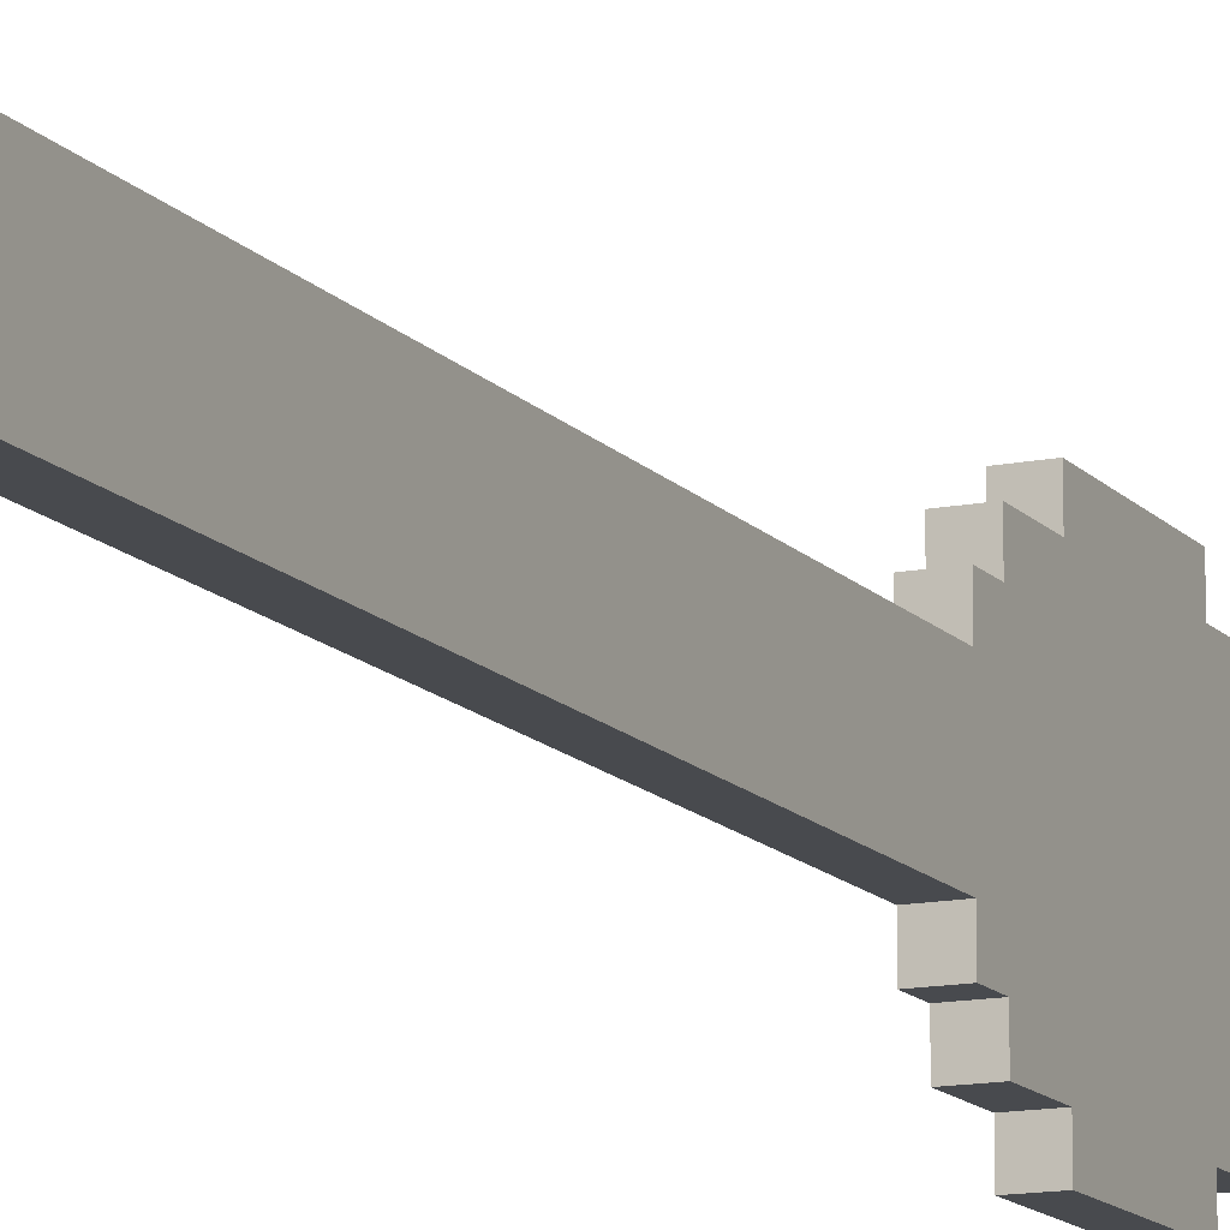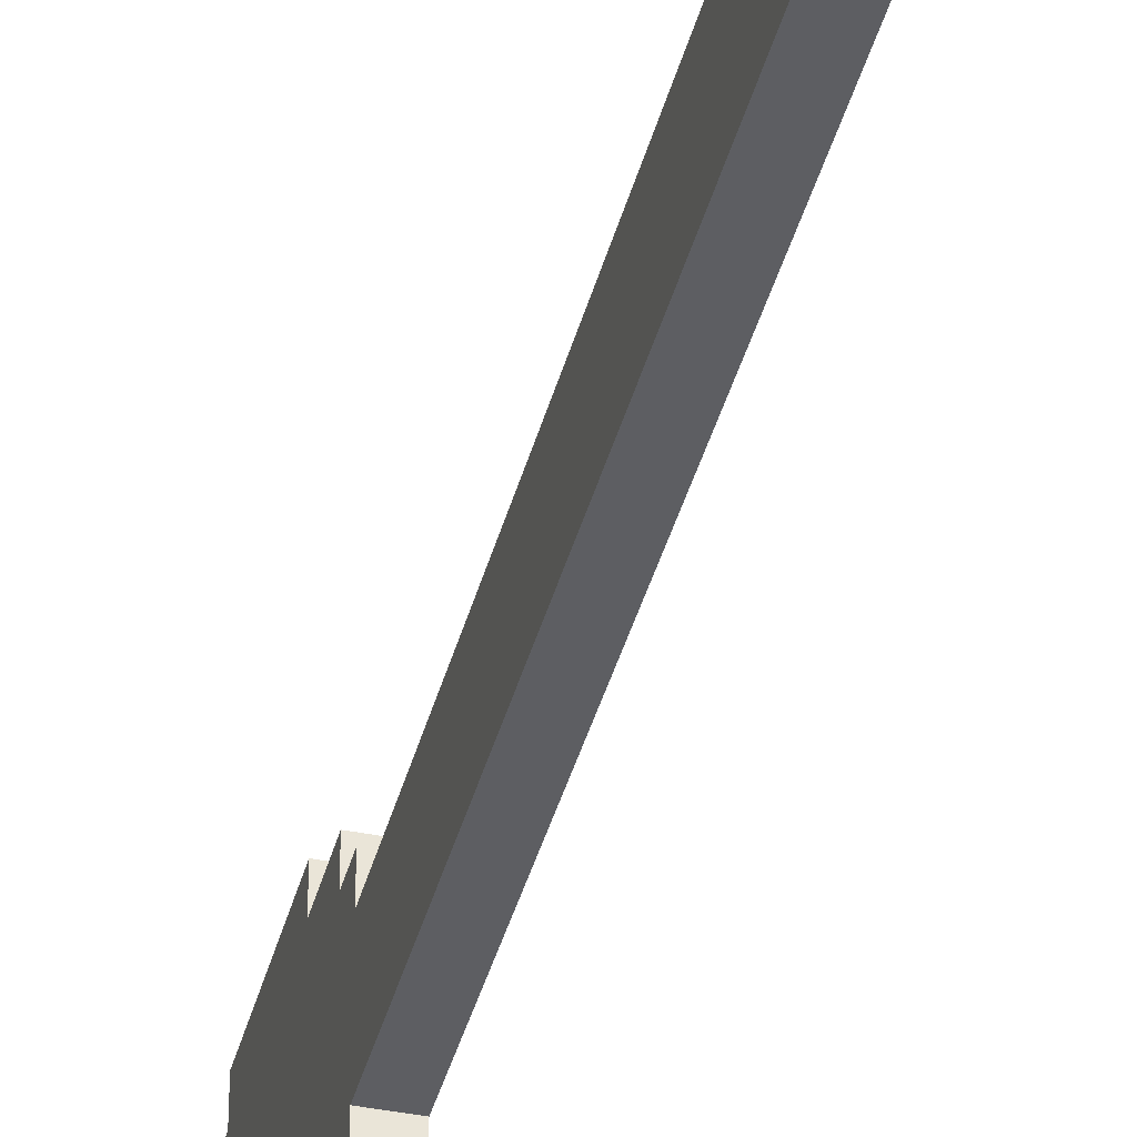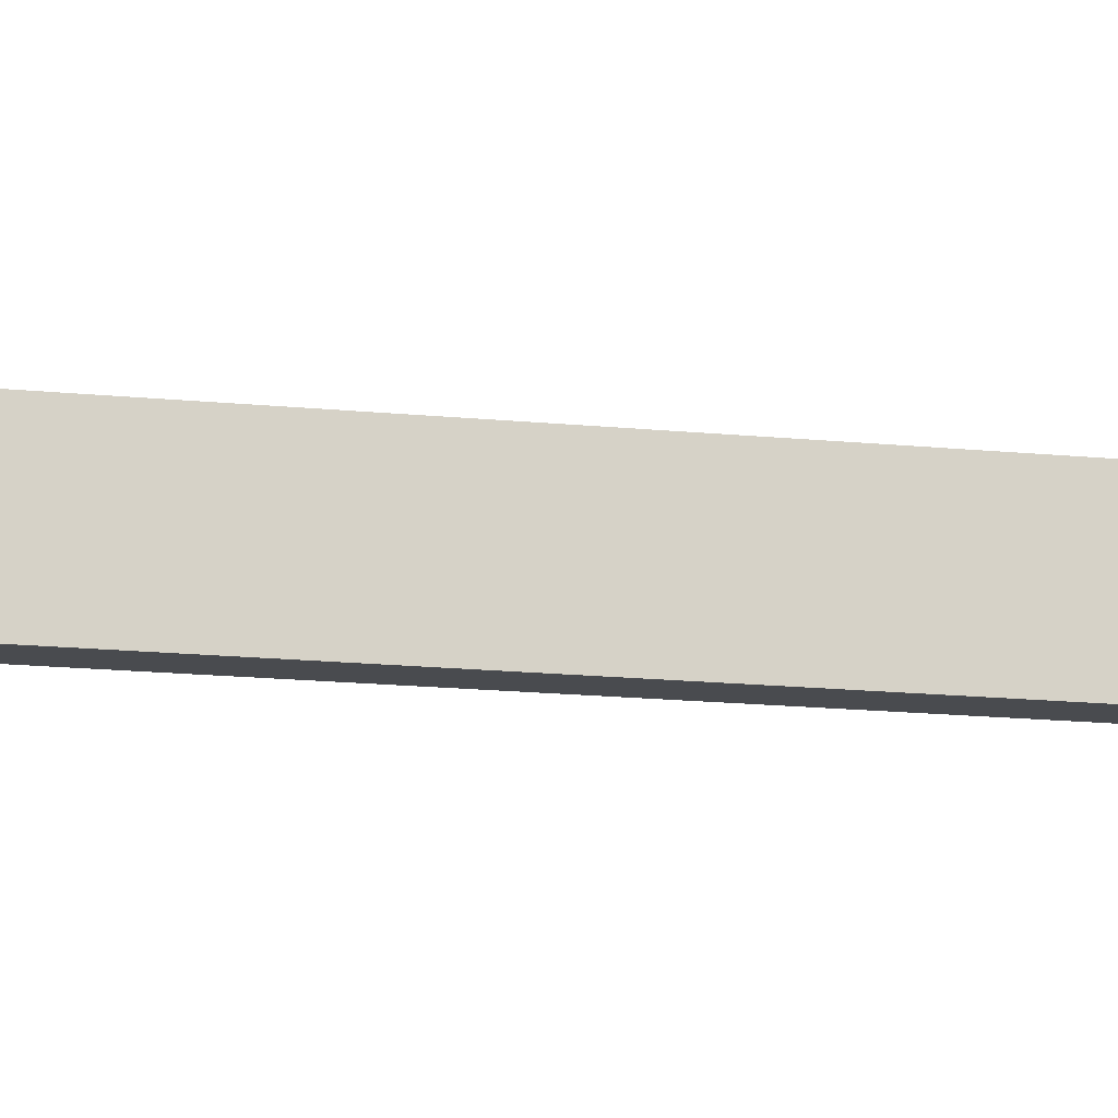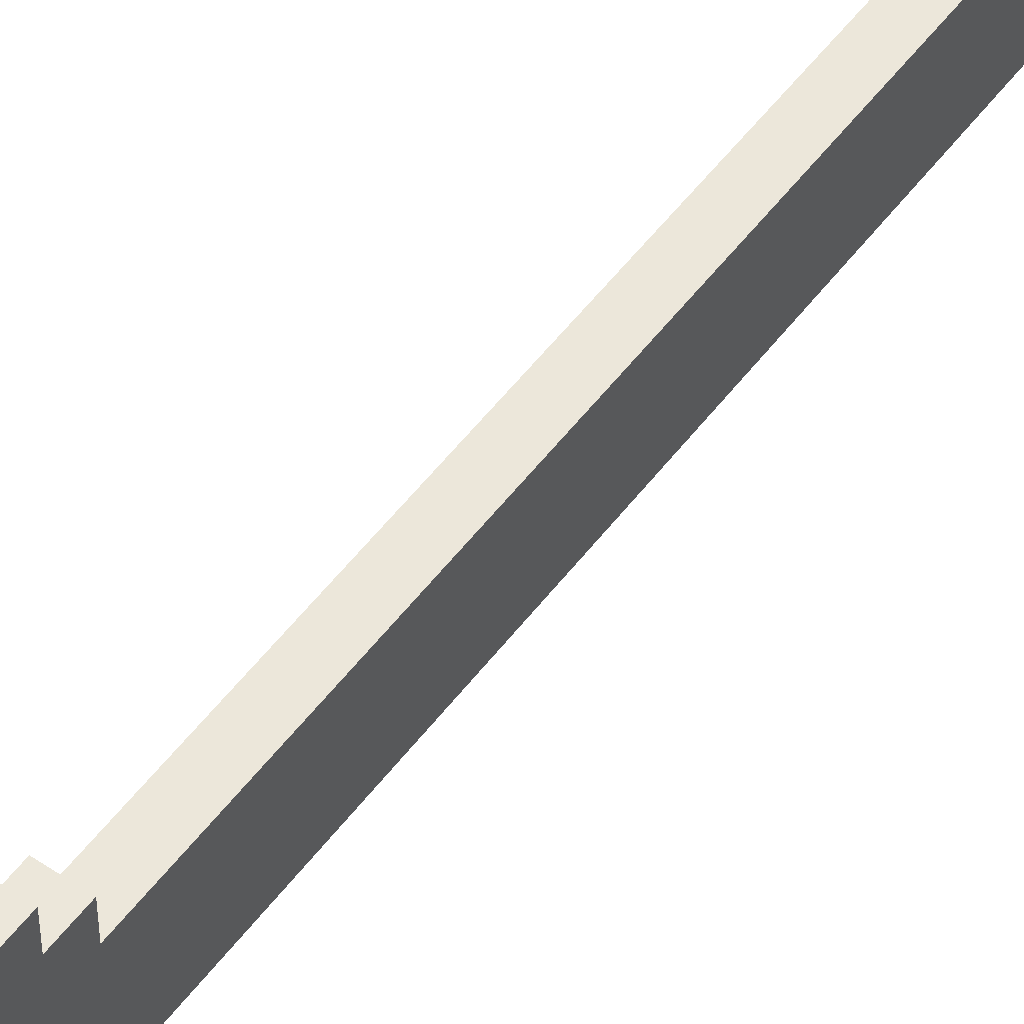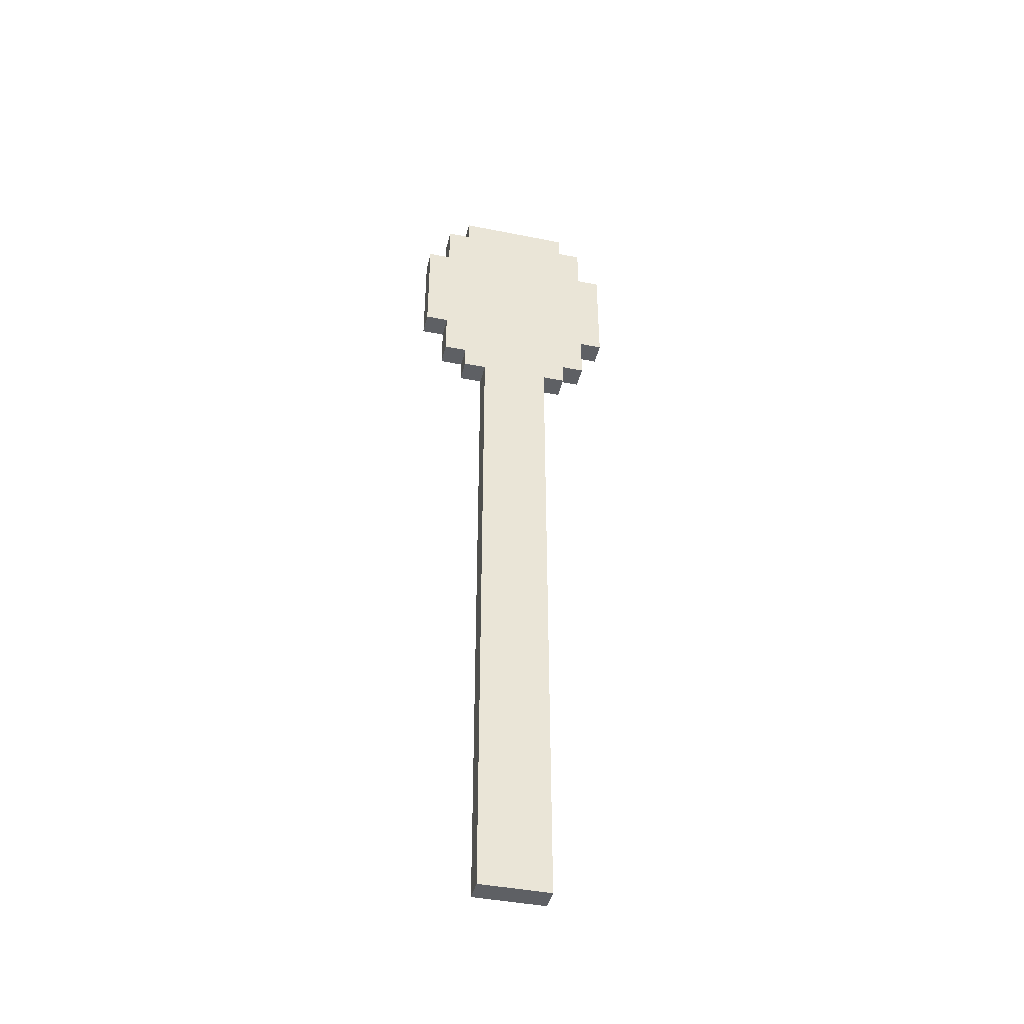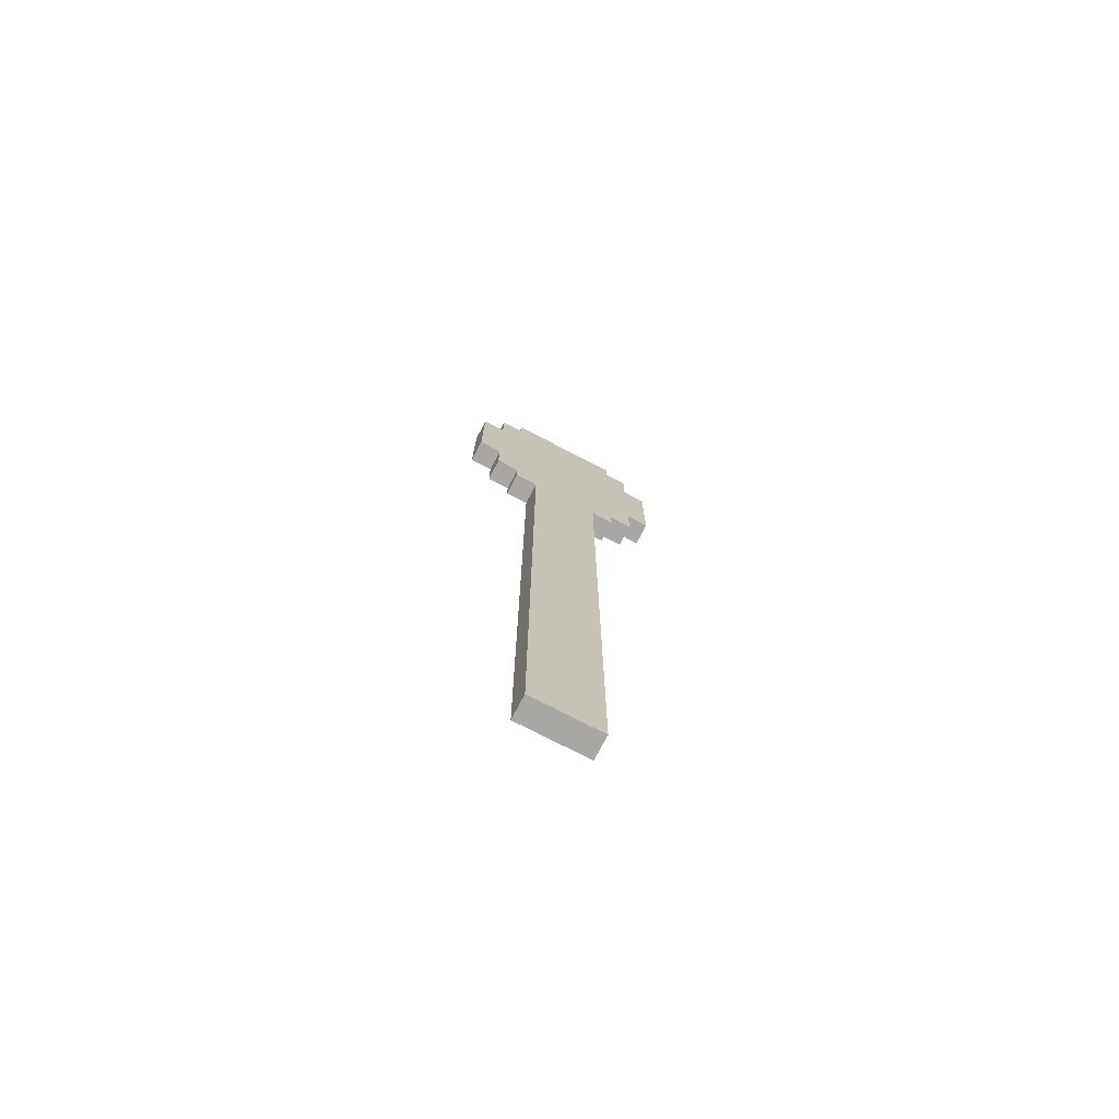
<metadata>
{"format":"obj","ext":"obj","renderer":"f3d","projection":"perspective","resolution":1024,"background":"white","views":[{"elev":-13.3,"azim":24.6,"up":"+Z"},{"elev":-39.4,"azim":-14.2,"up":"+Z"},{"elev":-14.0,"azim":-103.5,"up":"+Z"},{"elev":52.6,"azim":-144.1,"up":"+Z"},{"elev":-42.8,"azim":-103.3,"up":"+Y"},{"elev":-74.4,"azim":62.5,"up":"+Y"}]}
</metadata>
<code>
o
v -0.1 0 0.2
v -0.1 0 -0.1
v -0.1 2.9 0.3
v -0.1 2.9 0.2
v -0.1 2.9 -0.1
v -0.1 2.9 -0.2
v -0.1 3 0.4
v -0.1 3 0.3
v -0.1 3 -0.2
v -0.1 3 -0.3
v -0.1 3.2 0.5
v -0.1 3.2 0.4
v -0.1 3.2 -0.3
v -0.1 3.2 -0.4
v -0.1 3.7 0.5
v -0.1 3.7 0.4
v -0.1 3.7 -0.3
v -0.1 3.7 -0.4
v -0.1 3.9 0.4
v -0.1 3.9 0.3
v -0.1 3.9 -0.2
v -0.1 3.9 -0.3
v -0.1 4 0.3
v -0.1 4 -0.2
v 0 0 0.2
v 0 0 -0.1
v 0 2.9 0.3
v 0 2.9 0.2
v 0 2.9 -0.1
v 0 2.9 -0.2
v 0 3 0.4
v 0 3 0.3
v 0 3 -0.2
v 0 3 -0.3
v 0 3.2 0.5
v 0 3.2 0.4
v 0 3.2 -0.3
v 0 3.2 -0.4
v 0 3.7 0.5
v 0 3.7 0.4
v 0 3.7 -0.3
v 0 3.7 -0.4
v 0 3.9 0.4
v 0 3.9 0.3
v 0 3.9 -0.2
v 0 3.9 -0.3
v 0 4 0.3
v 0 4 -0.2
v -0.1 3.2 0.5
v -0.1 3.7 0.5
v 0 3.2 0.5
v 0 3.7 0.5
v -0.1 3 0.4
v -0.1 3.2 0.4
v -0.1 3.7 0.4
v -0.1 3.9 0.4
v 0 3 0.4
v 0 3.2 0.4
v 0 3.7 0.4
v 0 3.9 0.4
v -0.1 2.9 0.3
v -0.1 3 0.3
v -0.1 3.9 0.3
v -0.1 4 0.3
v 0 2.9 0.3
v 0 3 0.3
v 0 3.9 0.3
v 0 4 0.3
v -0.1 0 0.2
v -0.1 2.9 0.2
v 0 0 0.2
v 0 2.9 0.2
v -0.1 0 -0.1
v -0.1 2.9 -0.1
v 0 0 -0.1
v 0 2.9 -0.1
v -0.1 2.9 -0.2
v -0.1 3 -0.2
v -0.1 3.9 -0.2
v -0.1 4 -0.2
v 0 2.9 -0.2
v 0 3 -0.2
v 0 3.9 -0.2
v 0 4 -0.2
v -0.1 3 -0.3
v -0.1 3.2 -0.3
v -0.1 3.7 -0.3
v -0.1 3.9 -0.3
v 0 3 -0.3
v 0 3.2 -0.3
v 0 3.7 -0.3
v 0 3.9 -0.3
v -0.1 3.2 -0.4
v -0.1 3.7 -0.4
v 0 3.2 -0.4
v 0 3.7 -0.4
v -0.1 0 0.2
v 0 0 0.2
v -0.1 0 -0.1
v 0 0 -0.1
v -0.1 2.9 0.3
v 0 2.9 0.3
v -0.1 2.9 0.2
v 0 2.9 0.2
v -0.1 2.9 -0.1
v 0 2.9 -0.1
v -0.1 2.9 -0.2
v 0 2.9 -0.2
v -0.1 3 0.4
v 0 3 0.4
v -0.1 3 0.3
v 0 3 0.3
v -0.1 3 -0.2
v 0 3 -0.2
v -0.1 3 -0.3
v 0 3 -0.3
v -0.1 3.2 0.5
v 0 3.2 0.5
v -0.1 3.2 0.4
v 0 3.2 0.4
v -0.1 3.2 -0.3
v 0 3.2 -0.3
v -0.1 3.2 -0.4
v 0 3.2 -0.4
v -0.1 3.7 0.5
v 0 3.7 0.5
v -0.1 3.7 0.4
v 0 3.7 0.4
v -0.1 3.7 -0.3
v 0 3.7 -0.3
v -0.1 3.7 -0.4
v 0 3.7 -0.4
v -0.1 3.9 0.4
v 0 3.9 0.4
v -0.1 3.9 0.3
v 0 3.9 0.3
v -0.1 3.9 -0.2
v 0 3.9 -0.2
v -0.1 3.9 -0.3
v 0 3.9 -0.3
v -0.1 4 0.3
v 0 4 0.3
v -0.1 4 -0.2
v 0 4 -0.2
f 4 2 1
f 5 2 4
f 8 4 3
f 8 6 5
f 8 5 4
f 9 6 8
f 12 8 7
f 12 10 9
f 12 9 8
f 13 10 12
f 15 12 11
f 15 14 13
f 15 13 12
f 16 14 15
f 17 14 16
f 18 14 17
f 19 17 16
f 20 17 19
f 21 17 20
f 22 17 21
f 23 21 20
f 24 21 23
f 25 26 28
f 28 26 29
f 27 28 32
f 29 30 32
f 28 29 32
f 32 30 33
f 31 32 36
f 33 34 36
f 32 33 36
f 36 34 37
f 35 36 39
f 37 38 39
f 36 37 39
f 39 38 40
f 40 38 41
f 41 38 42
f 40 41 43
f 43 41 44
f 44 41 45
f 45 41 46
f 44 45 47
f 47 45 48
f 51 50 49
f 52 50 51
f 57 54 53
f 58 54 57
f 59 56 55
f 60 56 59
f 65 62 61
f 66 62 65
f 67 64 63
f 68 64 67
f 71 70 69
f 72 70 71
f 73 74 75
f 75 74 76
f 77 78 81
f 81 78 82
f 79 80 83
f 83 80 84
f 85 86 89
f 89 86 90
f 87 88 91
f 91 88 92
f 93 94 95
f 95 94 96
f 99 98 97
f 100 98 99
f 103 102 101
f 104 102 103
f 107 106 105
f 108 106 107
f 111 110 109
f 112 110 111
f 115 114 113
f 116 114 115
f 119 118 117
f 120 118 119
f 123 122 121
f 124 122 123
f 125 126 127
f 127 126 128
f 129 130 131
f 131 130 132
f 133 134 135
f 135 134 136
f 137 138 139
f 139 138 140
f 141 142 143
f 143 142 144

</code>
